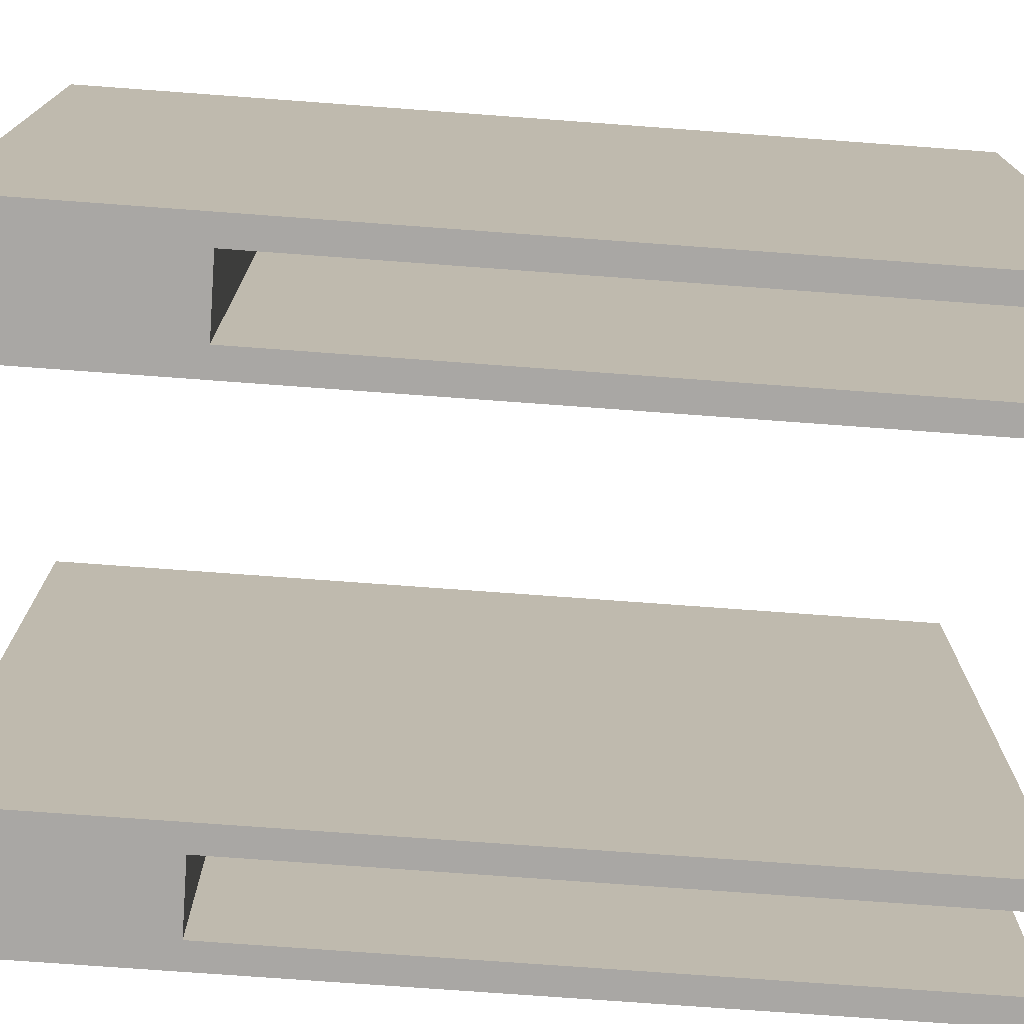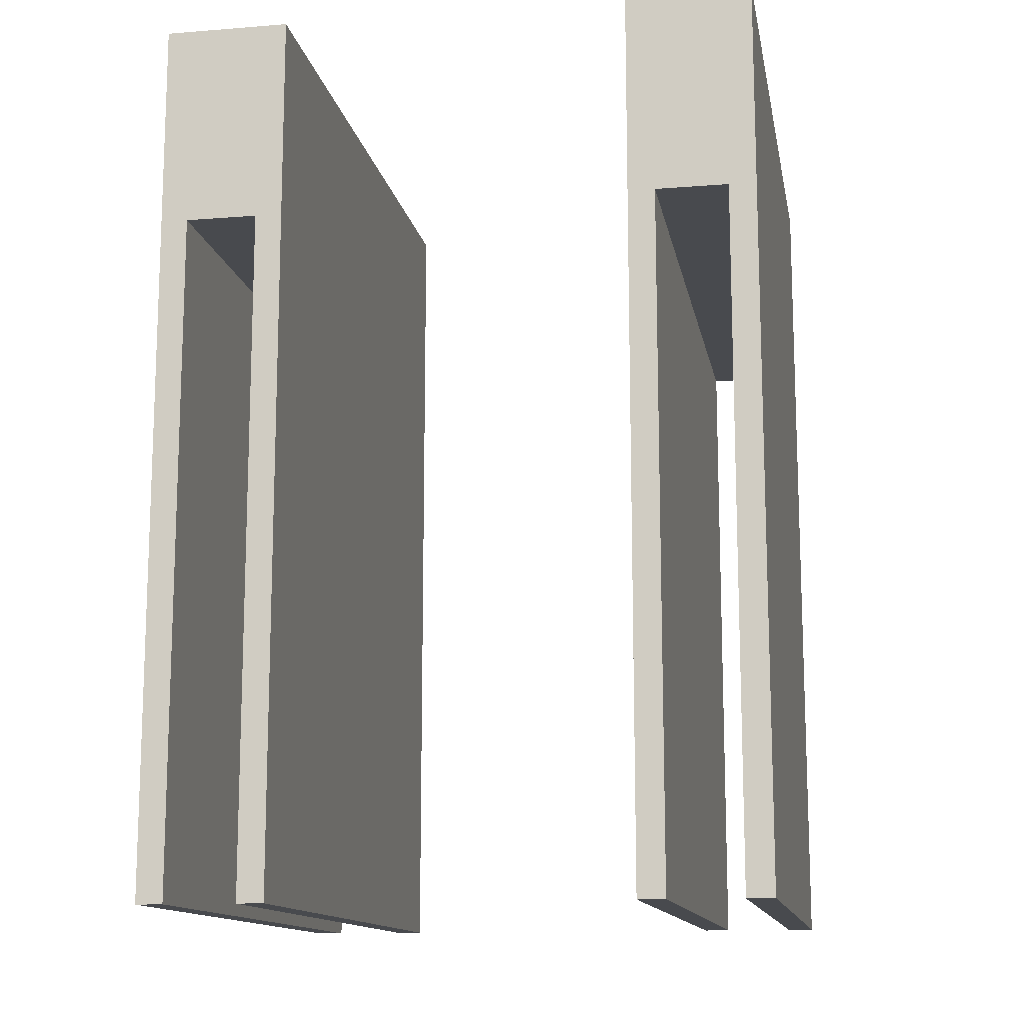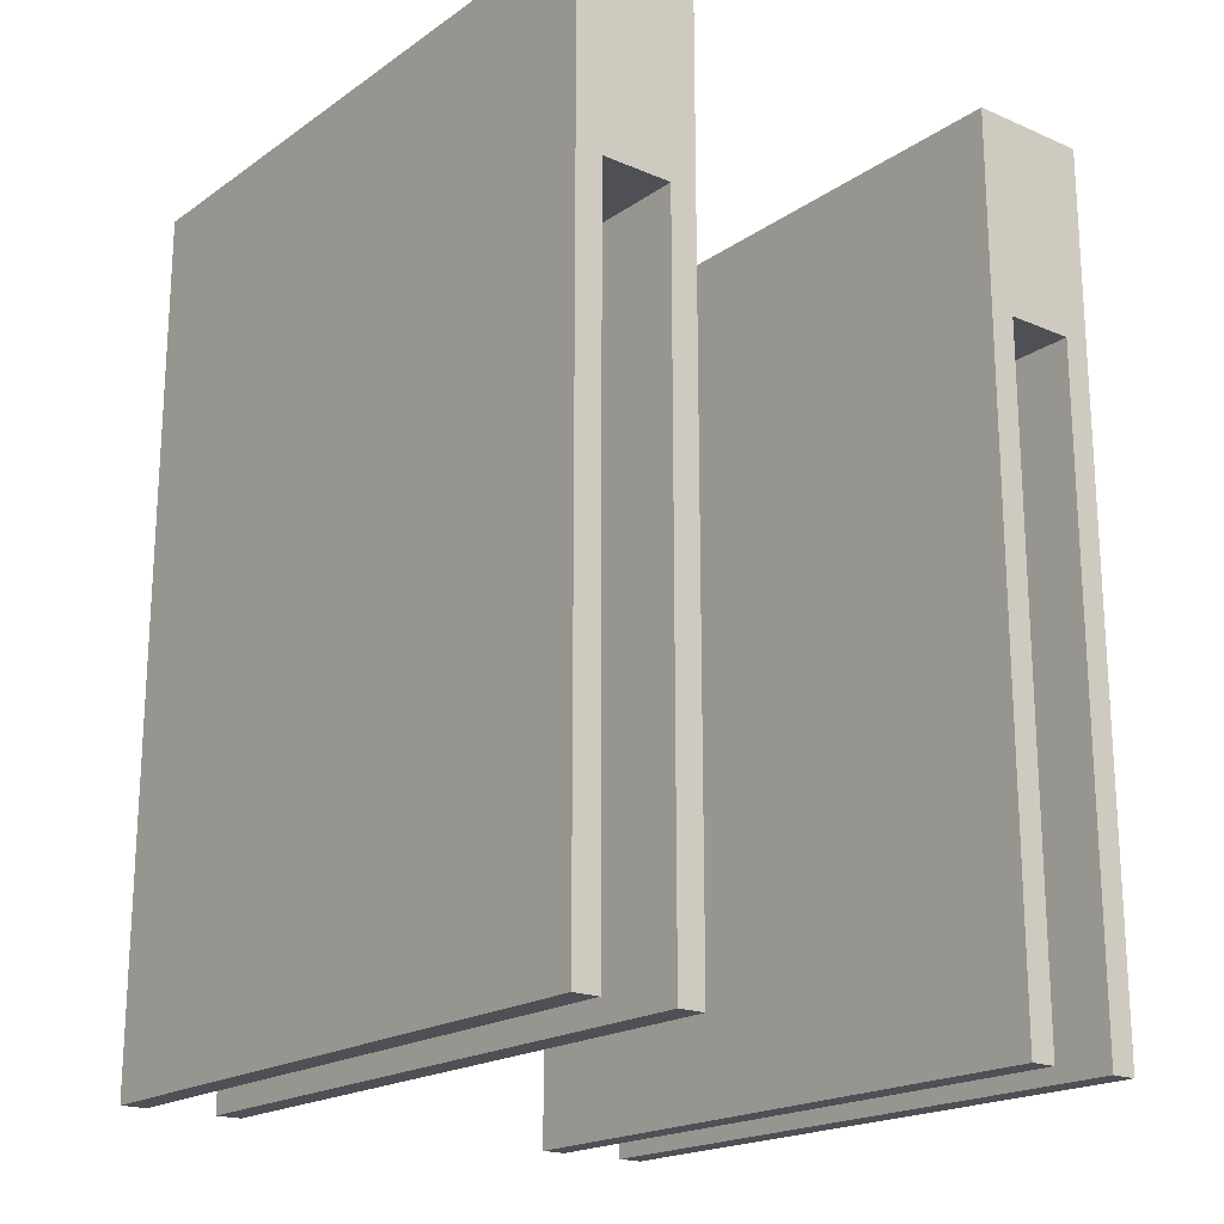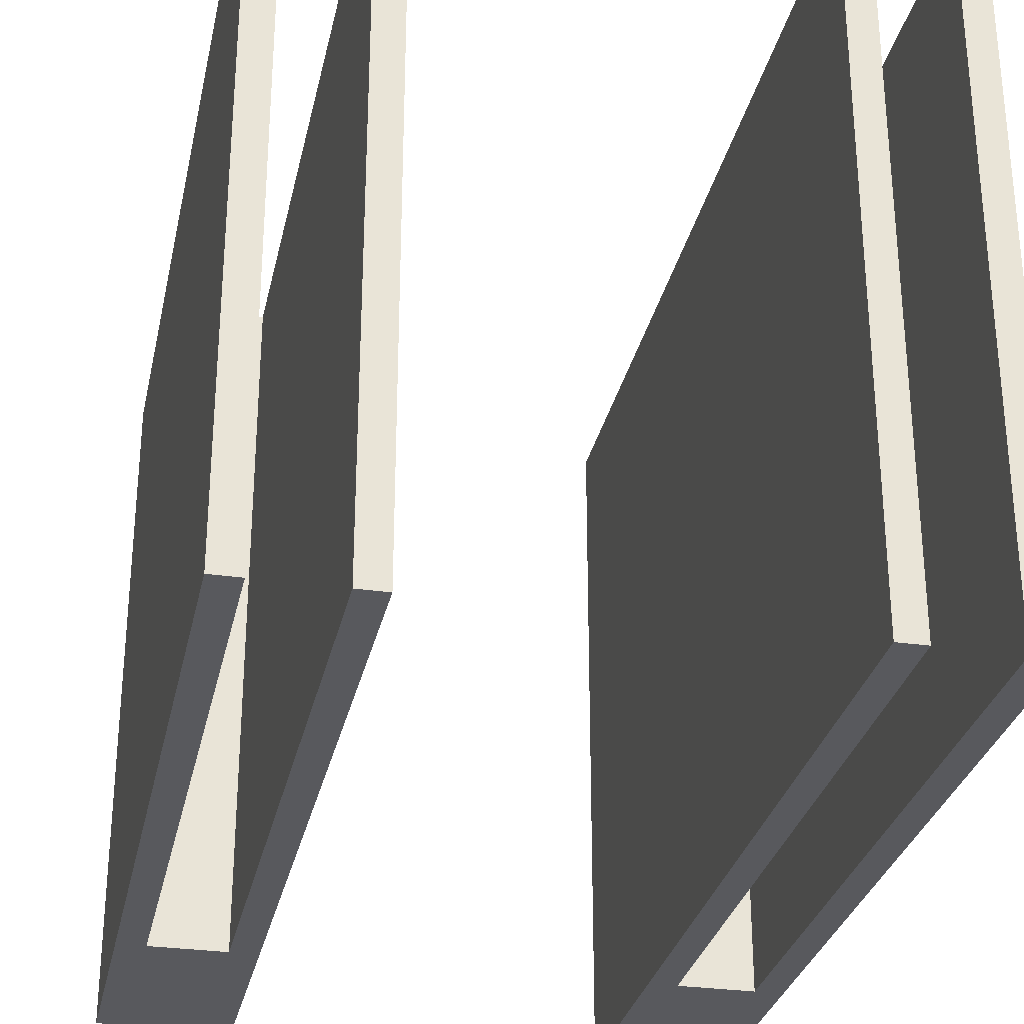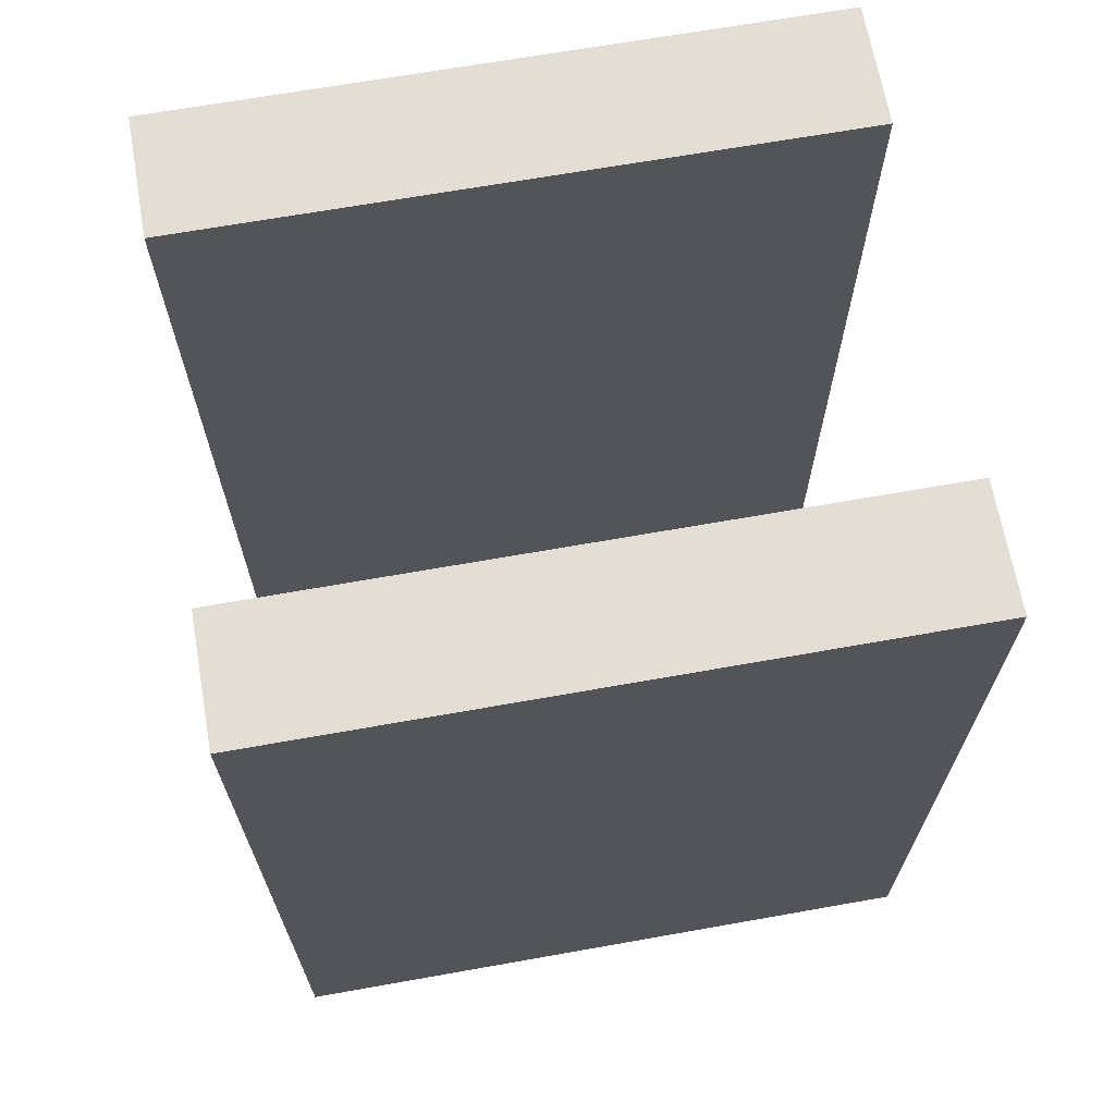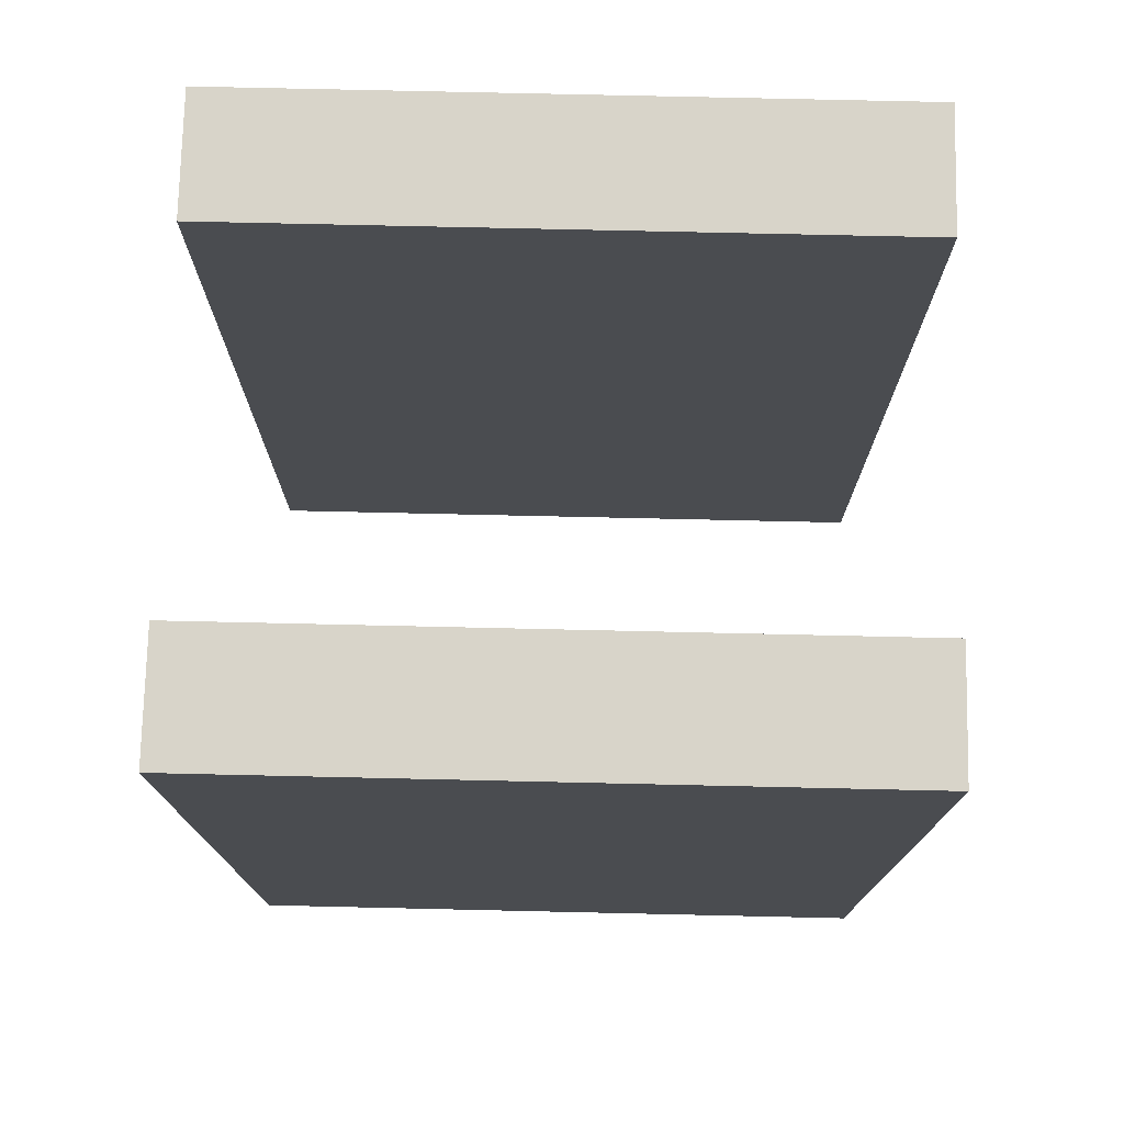
<metadata>
{"format":"obj","ext":"obj","renderer":"f3d","projection":"perspective","resolution":1024,"background":"white","views":[{"elev":-74.7,"azim":85.8,"up":"+Y"},{"elev":-13.2,"azim":-169.7,"up":"+Z"},{"elev":-19.4,"azim":-38.4,"up":"+Z"},{"elev":-29.9,"azim":168.1,"up":"+Y"},{"elev":67.3,"azim":79.9,"up":"+Z"},{"elev":75.1,"azim":-88.7,"up":"+Z"}]}
</metadata>
<code>
v -2483 -2.009e+04 3912
v -2483 -1.972e+04 3912
v -2483 -1.972e+04 4407
v -2483 -2.009e+04 4407
v -2483 -2.009e+04 4407
v -2483 -1.972e+04 4407
v -2413 -1.972e+04 4407
v -2413 -2.009e+04 4407
v -2413 -2.009e+04 4407
v -2413 -1.972e+04 4407
v -2413 -1.972e+04 3912
v -2413 -2.009e+04 3912
v -2413 -2.009e+04 3912
v -2413 -1.972e+04 3912
v -2428 -1.972e+04 3912
v -2428 -2.009e+04 3912
v -2428 -2.009e+04 3912
v -2428 -1.972e+04 3912
v -2428 -1.972e+04 4292
v -2428 -2.009e+04 4292
v -2428 -2.009e+04 4292
v -2428 -1.972e+04 4292
v -2468 -1.972e+04 4292
v -2468 -2.009e+04 4292
v -2468 -2.009e+04 4292
v -2468 -1.972e+04 4292
v -2468 -1.972e+04 3912
v -2468 -2.009e+04 3912
v -2468 -2.009e+04 3912
v -2468 -1.972e+04 3912
v -2483 -1.972e+04 3912
v -2483 -2.009e+04 3912
v -2483 -2.009e+04 3912
v -2483 -2.009e+04 4407
v -2413 -2.009e+04 4407
v -2413 -2.009e+04 3912
v -2428 -2.009e+04 3912
v -2428 -2.009e+04 4292
v -2468 -2.009e+04 4292
v -2468 -2.009e+04 3912
v -2483 -1.972e+04 4407
v -2483 -1.972e+04 3912
v -2468 -1.972e+04 3912
v -2468 -1.972e+04 4292
v -2428 -1.972e+04 4292
v -2428 -1.972e+04 3912
v -2413 -1.972e+04 3912
v -2413 -1.972e+04 4407
v -2218 -2.009e+04 3912
v -2218 -1.972e+04 3912
v -2218 -1.972e+04 4407
v -2218 -2.009e+04 4407
v -2218 -2.009e+04 4407
v -2218 -1.972e+04 4407
v -2148 -1.972e+04 4407
v -2148 -2.009e+04 4407
v -2148 -2.009e+04 4407
v -2148 -1.972e+04 4407
v -2148 -1.972e+04 3912
v -2148 -2.009e+04 3912
v -2148 -2.009e+04 3912
v -2148 -1.972e+04 3912
v -2163 -1.972e+04 3912
v -2163 -2.009e+04 3912
v -2163 -2.009e+04 3912
v -2163 -1.972e+04 3912
v -2163 -1.972e+04 4292
v -2163 -2.009e+04 4292
v -2163 -2.009e+04 4292
v -2163 -1.972e+04 4292
v -2203 -1.972e+04 4292
v -2203 -2.009e+04 4292
v -2203 -2.009e+04 4292
v -2203 -1.972e+04 4292
v -2203 -1.972e+04 3912
v -2203 -2.009e+04 3912
v -2203 -2.009e+04 3912
v -2203 -1.972e+04 3912
v -2218 -1.972e+04 3912
v -2218 -2.009e+04 3912
v -2218 -2.009e+04 3912
v -2218 -2.009e+04 4407
v -2148 -2.009e+04 4407
v -2148 -2.009e+04 3912
v -2163 -2.009e+04 3912
v -2163 -2.009e+04 4292
v -2203 -2.009e+04 4292
v -2203 -2.009e+04 3912
v -2218 -1.972e+04 4407
v -2218 -1.972e+04 3912
v -2203 -1.972e+04 3912
v -2203 -1.972e+04 4292
v -2163 -1.972e+04 4292
v -2163 -1.972e+04 3912
v -2148 -1.972e+04 3912
v -2148 -1.972e+04 4407
f 95 94 96
f 94 93 96
f 93 92 96
f 91 90 92
f 90 89 92
f 92 89 96
f 83 86 84
f 86 85 84
f 83 87 86
f 83 82 87
f 87 82 88
f 82 81 88
f 79 77 80
f 79 78 77
f 75 73 76
f 75 74 73
f 71 69 72
f 71 70 69
f 67 65 68
f 67 66 65
f 63 61 64
f 63 62 61
f 59 57 60
f 59 58 57
f 55 53 56
f 55 54 53
f 51 49 52
f 51 50 49
f 47 46 48
f 46 45 48
f 45 44 48
f 43 42 44
f 42 41 44
f 44 41 48
f 35 38 36
f 38 37 36
f 35 39 38
f 35 34 39
f 39 34 40
f 34 33 40
f 31 29 32
f 31 30 29
f 27 25 28
f 27 26 25
f 23 21 24
f 23 22 21
f 19 17 20
f 19 18 17
f 15 13 16
f 15 14 13
f 11 9 12
f 11 10 9
f 7 5 8
f 7 6 5
f 3 1 4
f 3 2 1

</code>
